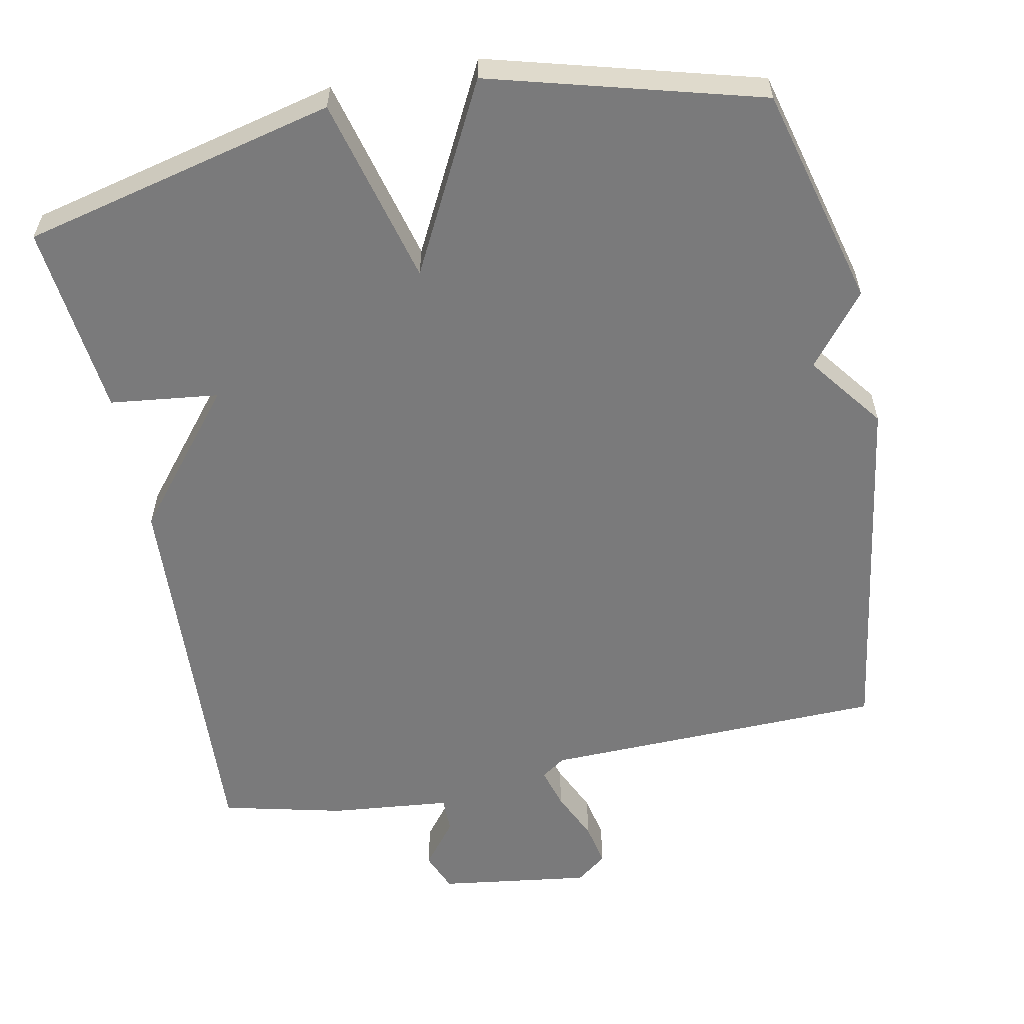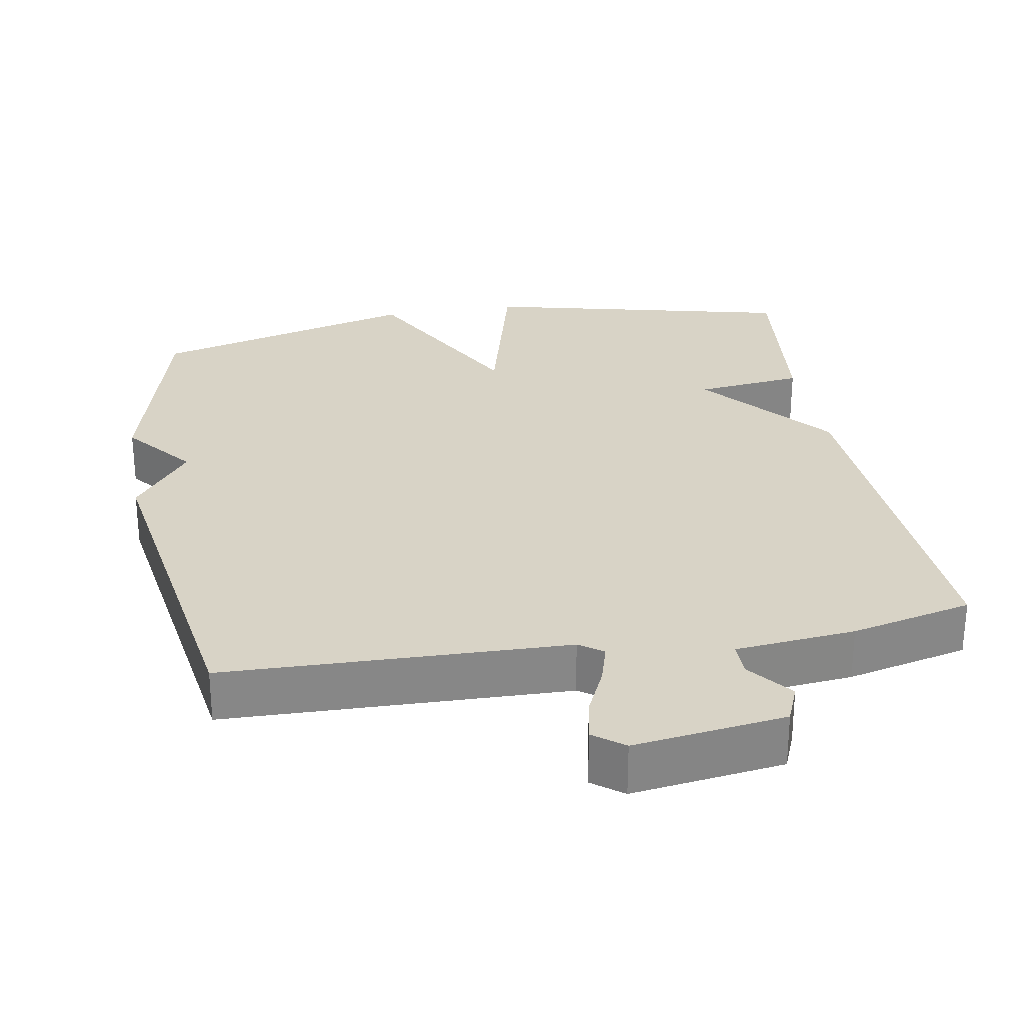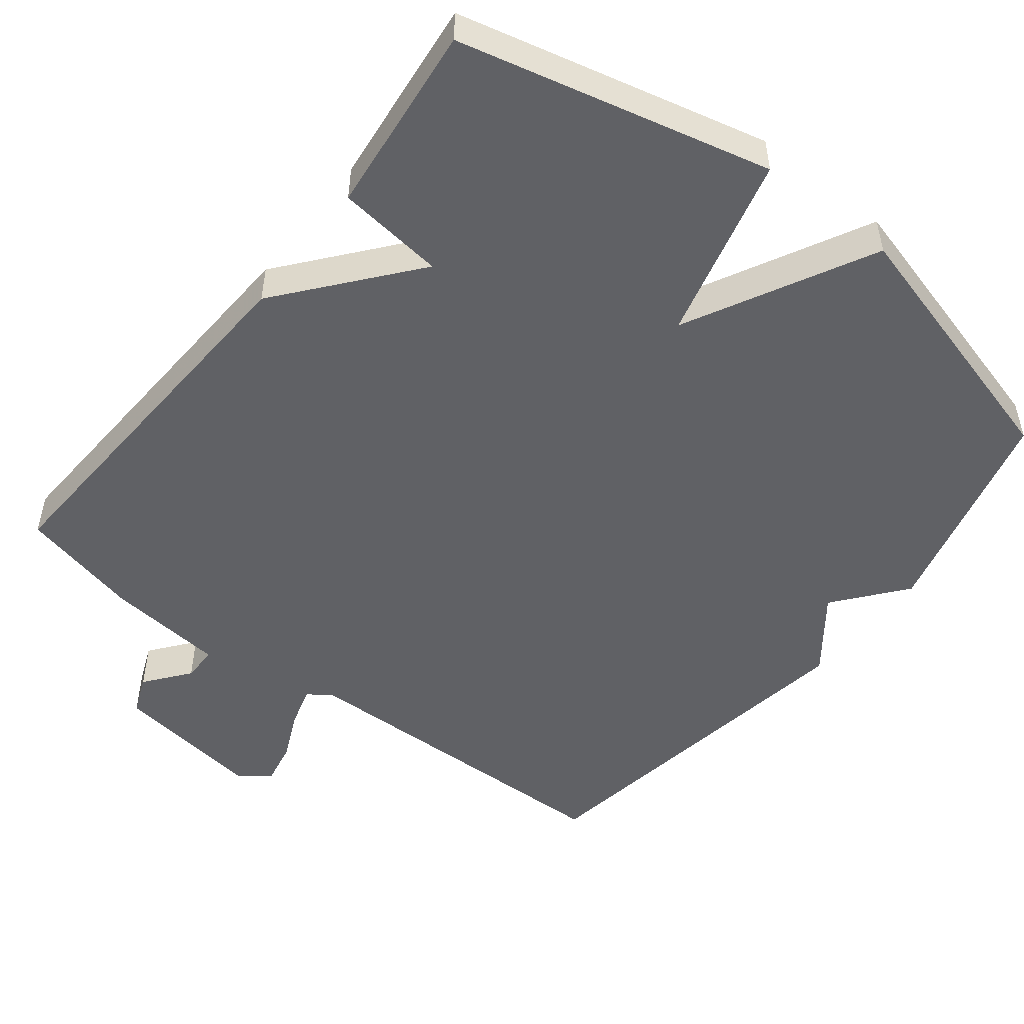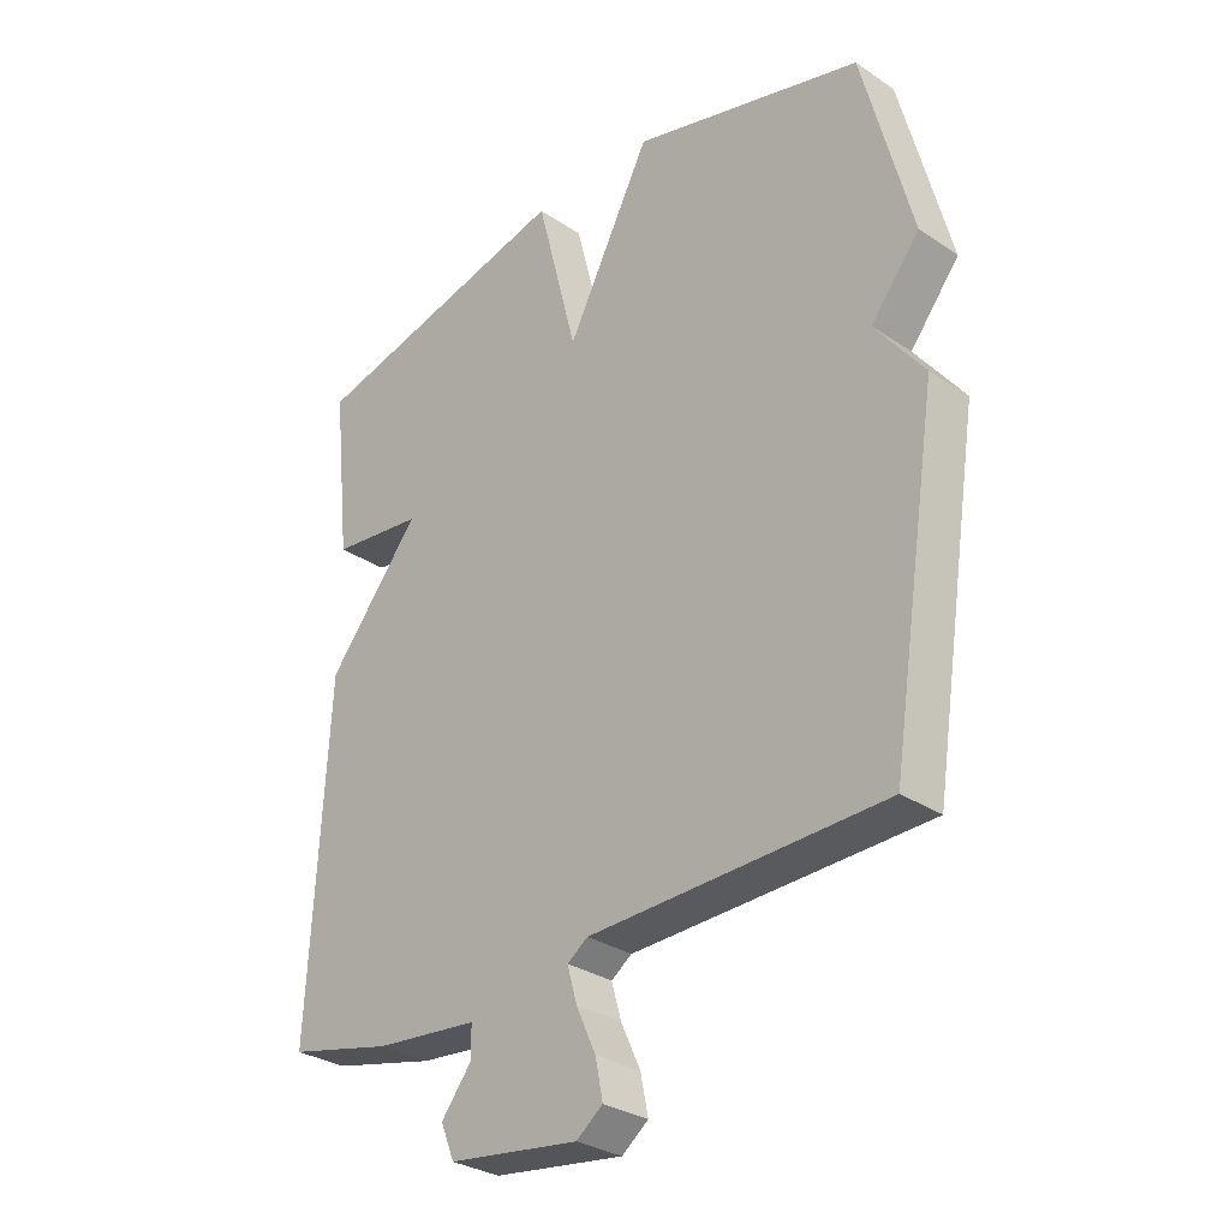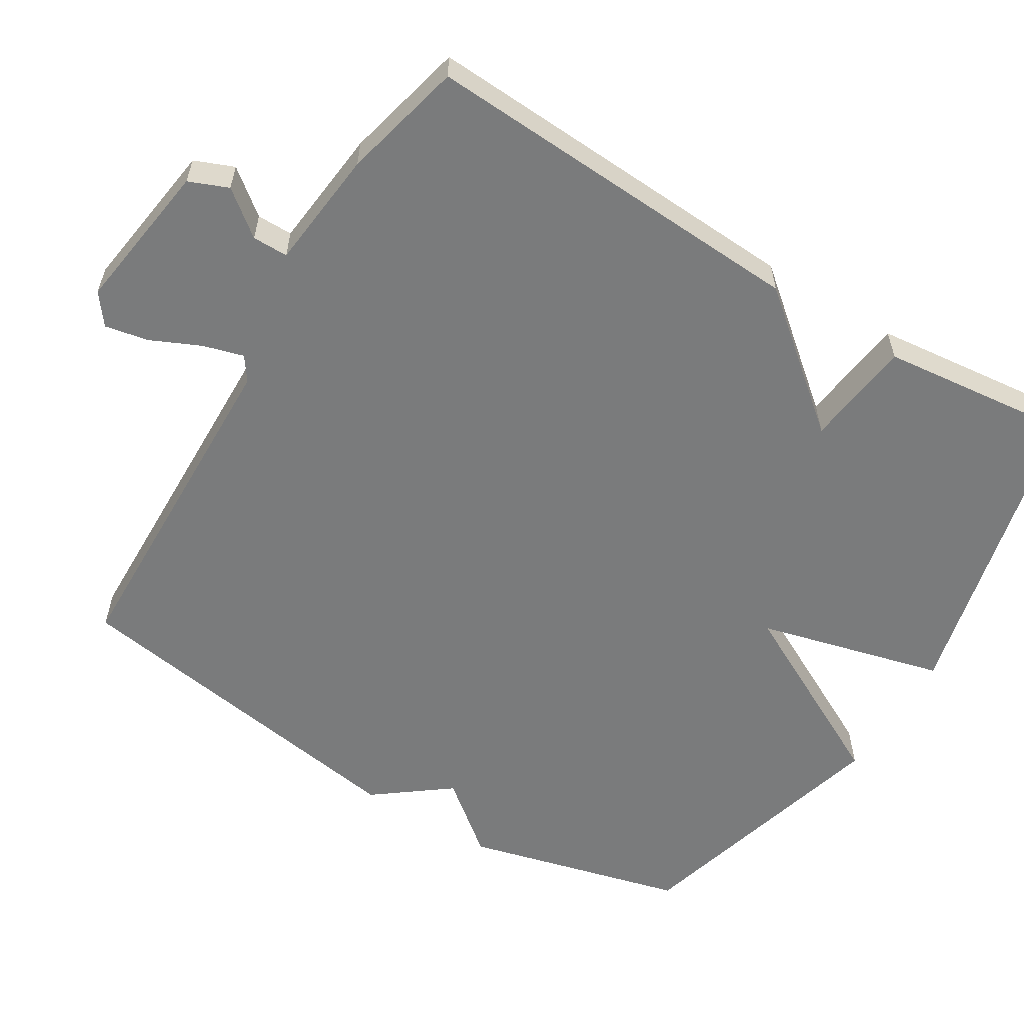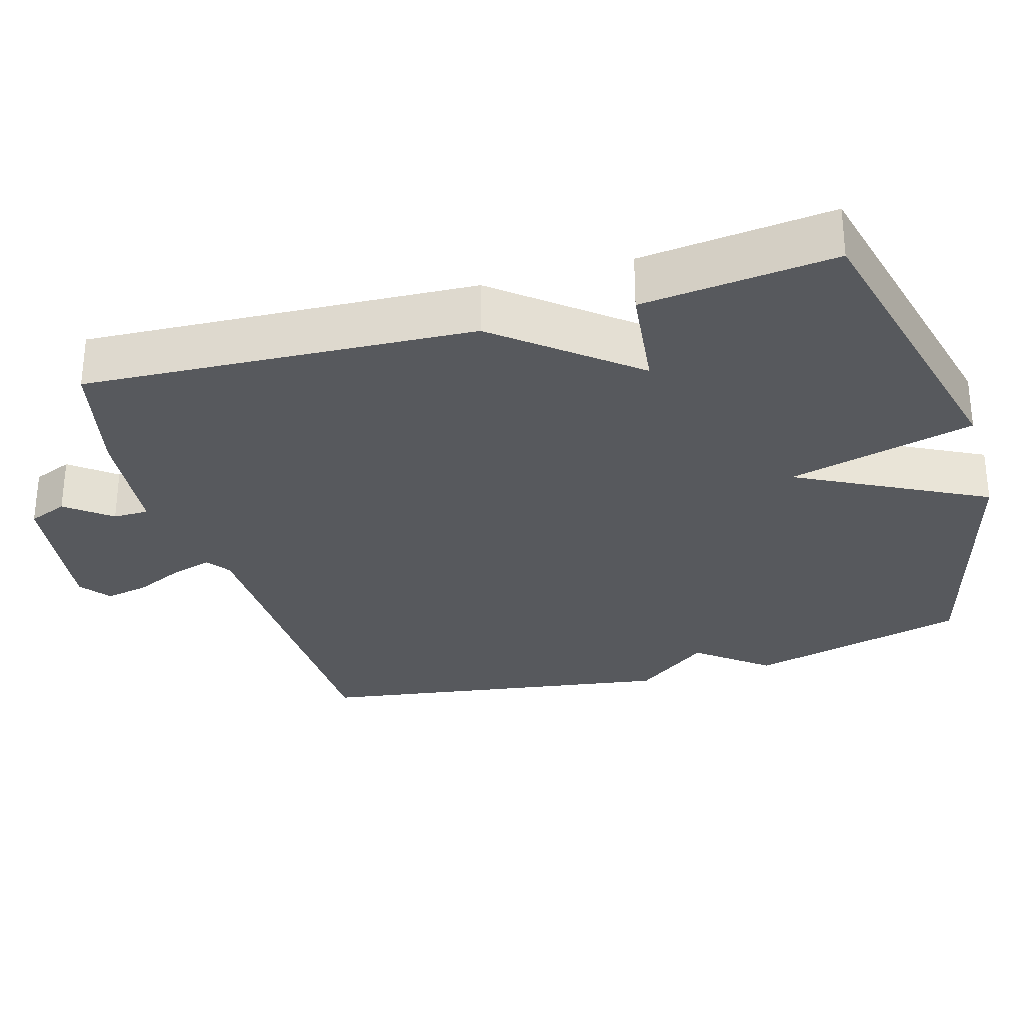
<metadata>
{"format":"obj","ext":"obj","renderer":"f3d","projection":"perspective","resolution":1024,"background":"white","views":[{"elev":-58.1,"azim":11.4,"up":"+Y"},{"elev":28.0,"azim":170.2,"up":"+Y"},{"elev":-50.2,"azim":-38.0,"up":"+Y"},{"elev":-30.6,"azim":46.1,"up":"+Z"},{"elev":-58.3,"azim":-121.4,"up":"+Y"},{"elev":-29.7,"azim":-73.6,"up":"+Y"}]}
</metadata>
<code>
v -0.5 0.07 0.5
v -0.07 0.07 0.602
v -0.004 0.07 0.345
v 0.13 0.07 0.602
v 0.5 0.07 0.5
v 0.578 0.07 0.197
v 0.5 0.07 0.1
v 0.578 0.07 -0.003
v 0.5 0.07 -0.5
v 0.03 0.07 -0.511
v -0.003 0.07 -0.534
v 0.013 0.07 -0.59
v 0.044 0.07 -0.658
v 0.056 0.07 -0.718
v 0.014 0.07 -0.75
v -0.194 0.07 -0.721
v -0.216 0.07 -0.667
v -0.168 0.07 -0.606
v -0.168 0.07 -0.557
v -0.333 0.07 -0.54
v -0.5 0.07 -0.5
v -0.471 0.07 0.035
v -0.322 0.07 0.217
v -0.471 0.07 0.235
v -0.5 0 0.5
v -0.07 0 0.602
v -0.004 0 0.345
v 0.13 0 0.602
v 0.5 0 0.5
v 0.578 0 0.197
v 0.5 0 0.1
v 0.578 0 -0.003
v 0.5 0 -0.5
v 0.03 0 -0.511
v -0.003 0 -0.534
v 0.013 0 -0.59
v 0.044 0 -0.658
v 0.056 0 -0.718
v 0.014 0 -0.75
v -0.194 0 -0.721
v -0.216 0 -0.667
v -0.168 0 -0.606
v -0.168 0 -0.557
v -0.333 0 -0.54
v -0.5 0 -0.5
v -0.471 0 0.035
v -0.322 0 0.217
v -0.471 0 0.235
f 1 2 3
f 24 1 3
f 23 24 3
f 22 23 3
f 21 22 3
f 20 21 3
f 19 20 3
f 5 6 7
f 4 5 7
f 3 4 7
f 19 3 7
f 18 19 7
f 16 17 18
f 15 16 18
f 14 15 18
f 13 14 18
f 12 13 18
f 11 12 18
f 18 7 8
f 11 18 8
f 10 11 8
f 8 9 10
f 27 26 25
f 27 25 48
f 27 48 47
f 27 47 46
f 27 46 45
f 27 45 44
f 27 44 43
f 31 30 29
f 31 29 28
f 31 28 27
f 31 27 43
f 31 43 42
f 42 41 40
f 42 40 39
f 42 39 38
f 42 38 37
f 42 37 36
f 42 36 35
f 32 31 42
f 32 42 35
f 32 35 34
f 34 33 32
f 1 25 26 2
f 2 26 27 3
f 3 27 28 4
f 4 28 29 5
f 5 29 30 6
f 6 30 31 7
f 7 31 32 8
f 8 32 33 9
f 9 33 34 10
f 10 34 35 11
f 11 35 36 12
f 12 36 37 13
f 13 37 38 14
f 14 38 39 15
f 15 39 40 16
f 16 40 41 17
f 17 41 42 18
f 18 42 43 19
f 19 43 44 20
f 20 44 45 21
f 21 45 46 22
f 22 46 47 23
f 23 47 48 24
f 24 48 25 1

</code>
